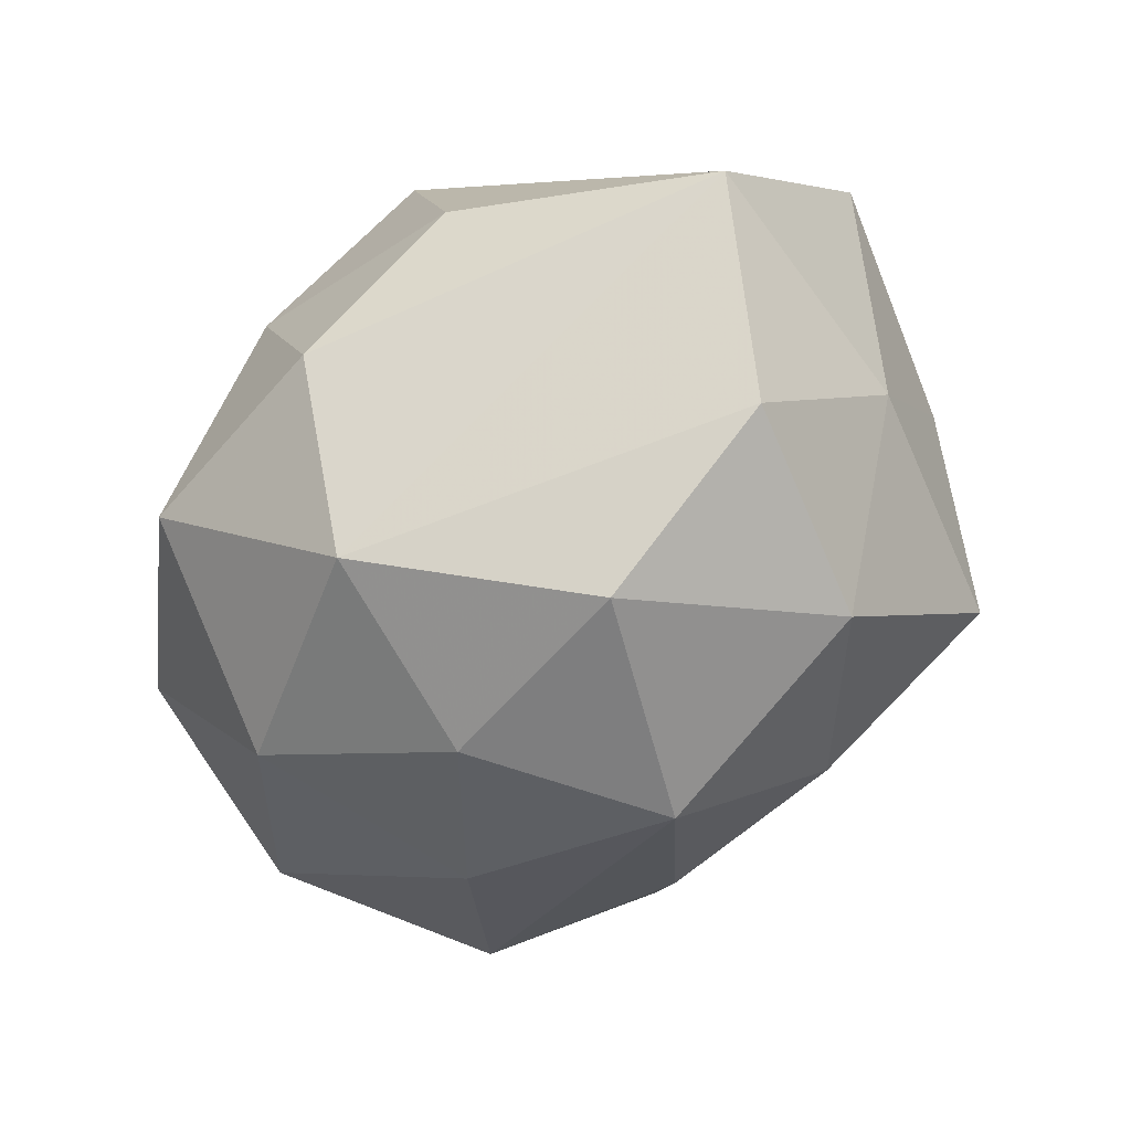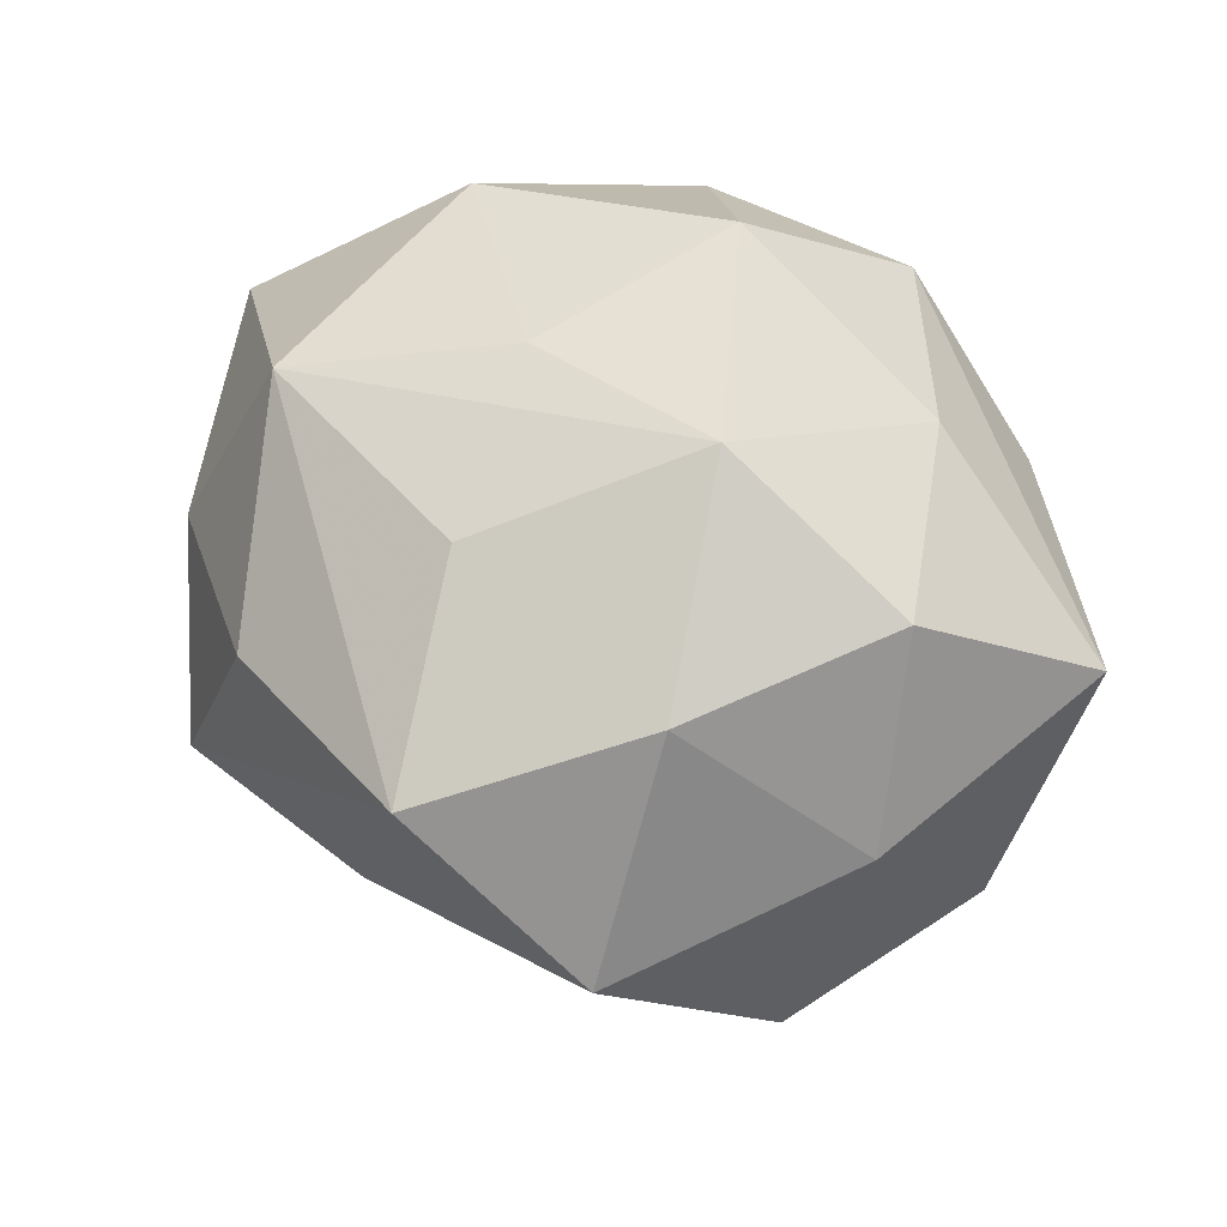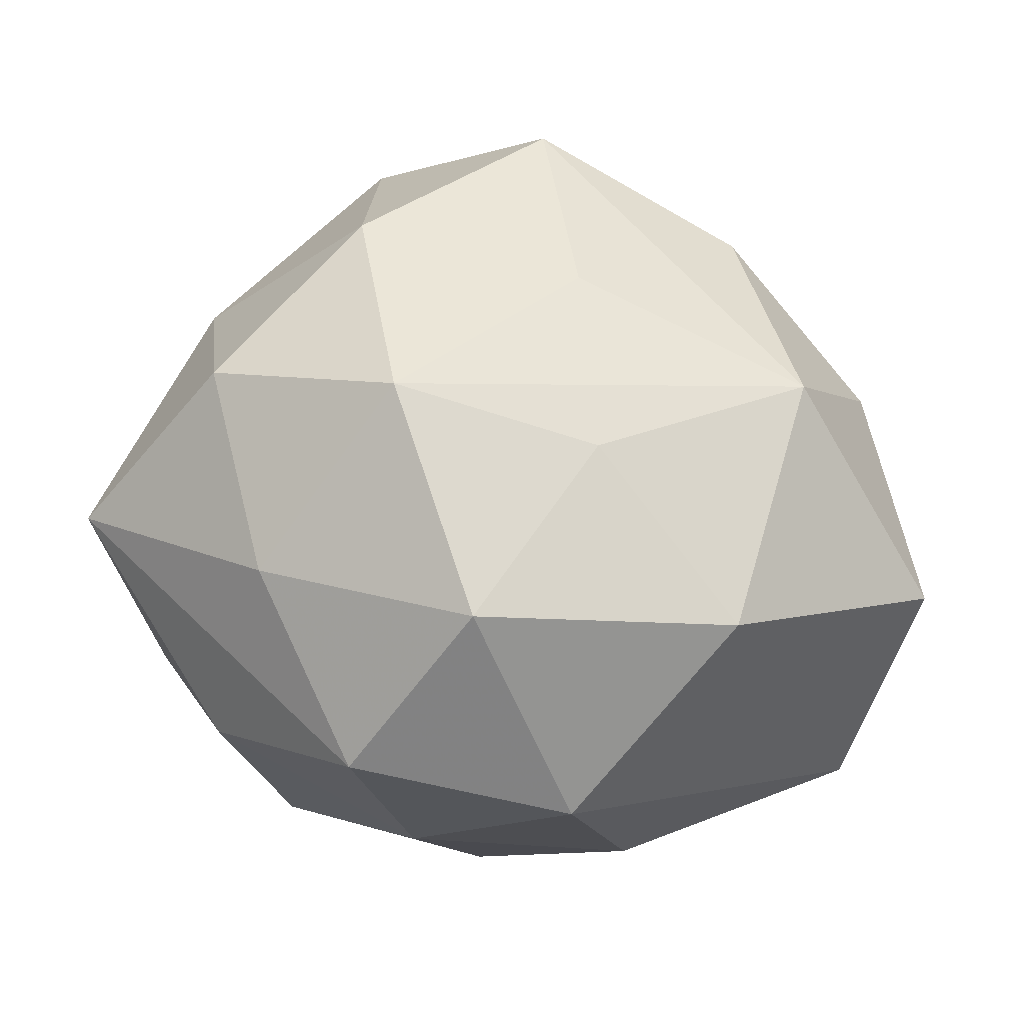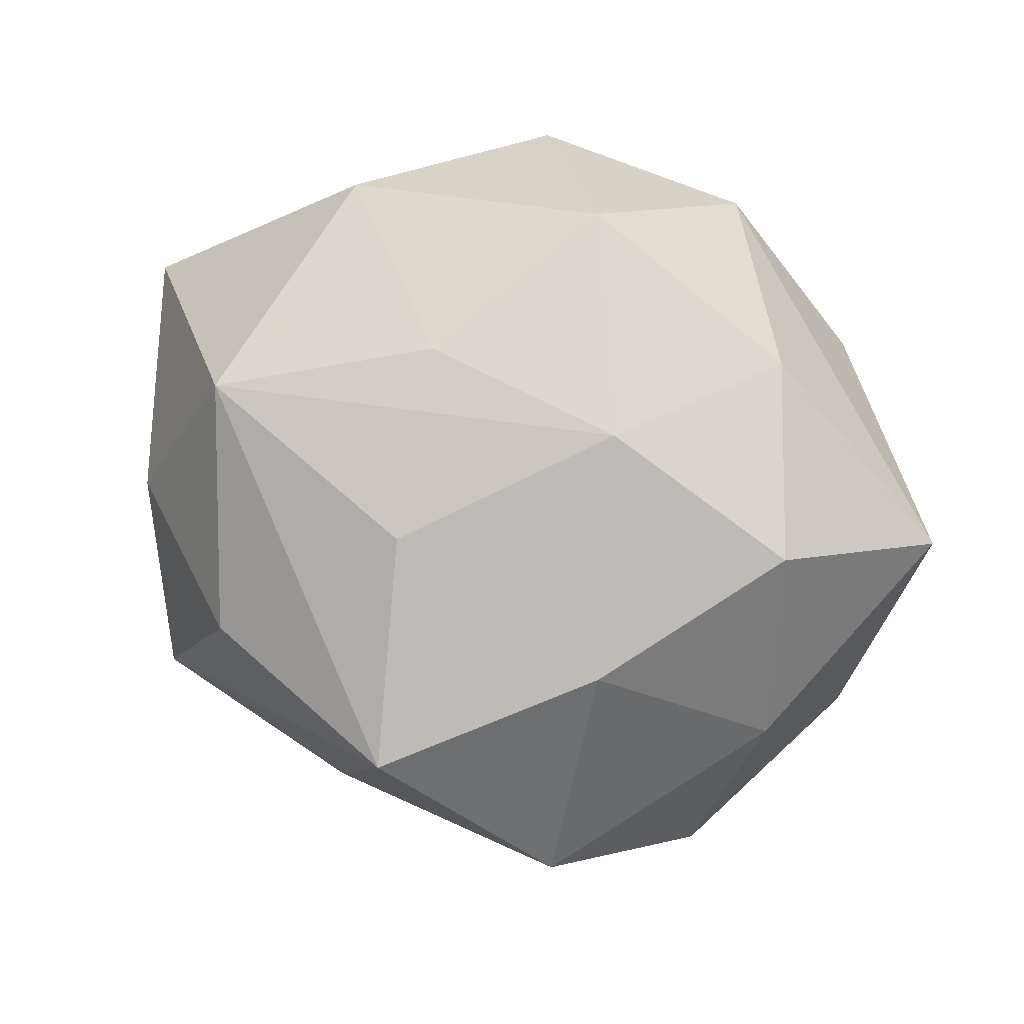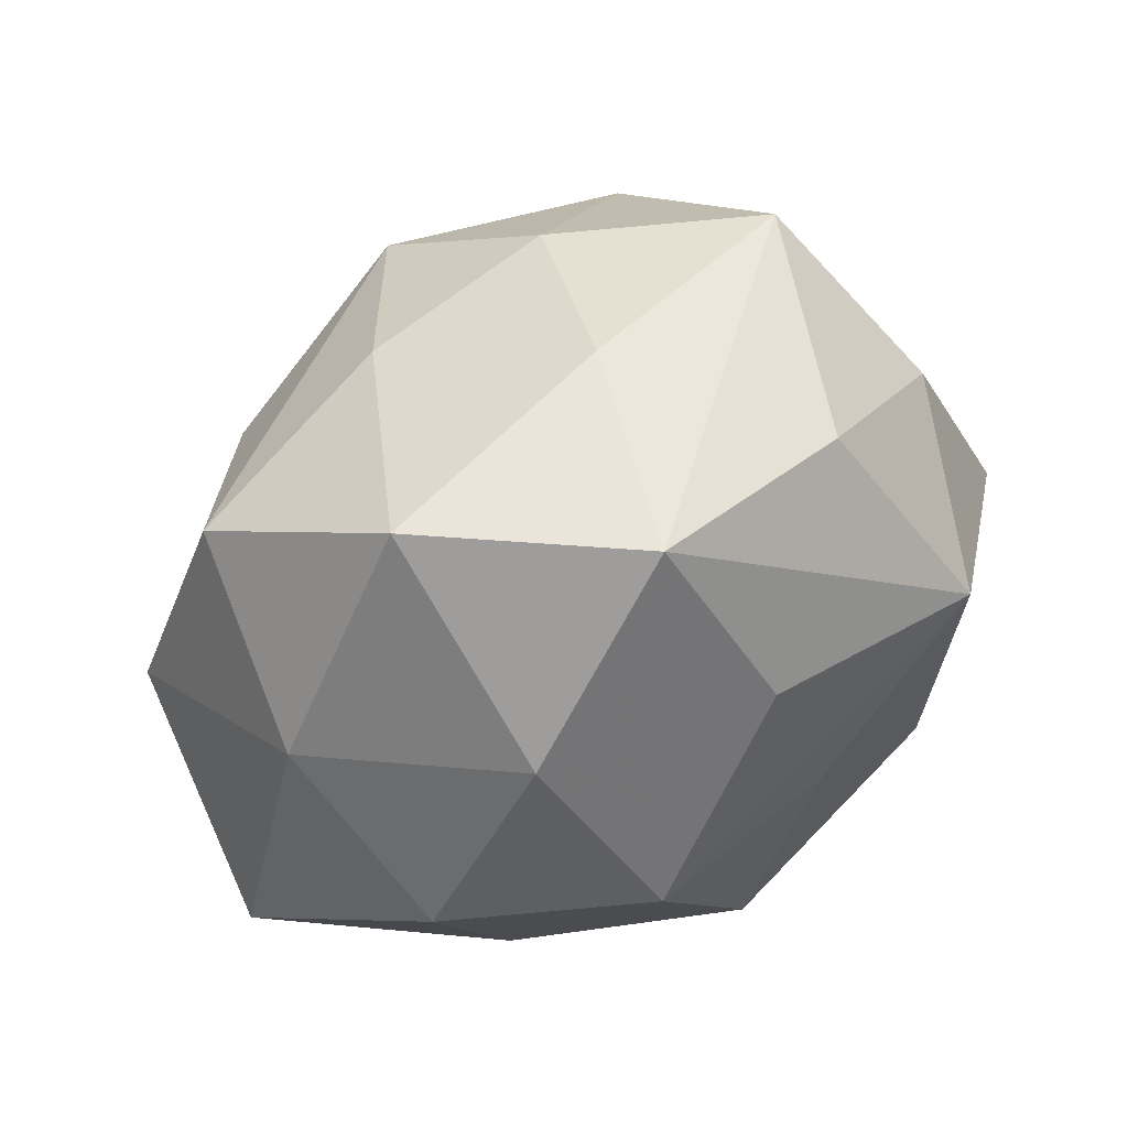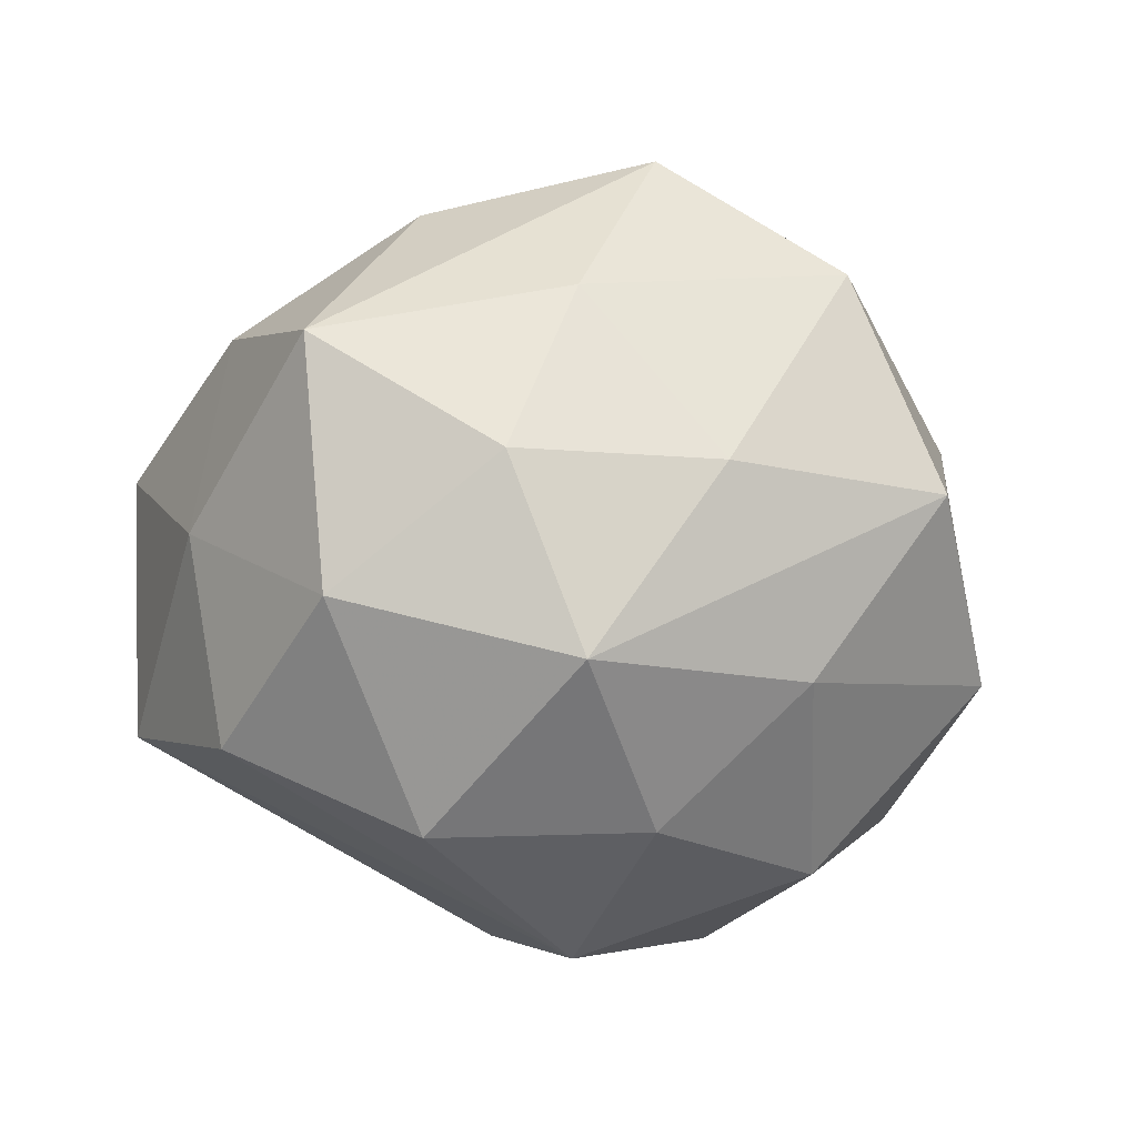
<metadata>
{"format":"obj","ext":"obj","renderer":"f3d","projection":"perspective","resolution":1024,"background":"white","views":[{"elev":-64.8,"azim":41.3,"up":"+Z"},{"elev":53.2,"azim":-149.8,"up":"+Z"},{"elev":76.3,"azim":6.7,"up":"+Z"},{"elev":66.1,"azim":-157.8,"up":"+Z"},{"elev":67.1,"azim":-33.5,"up":"+Y"},{"elev":-55.1,"azim":168.5,"up":"+Z"}]}
</metadata>
<code>
v -0.01468 -0.03697 0.02582
v 0.02424 0.03639 0.01496
v 0.009971 0.00197 0.03726
v -0.04142 0.02124 0.007833
v -0.04393 -0.02075 -0.01009
v 0.006905 0.0422 -0.00541
v -0.001308 0.04655 0.01903
v -0.03693 0.007985 0.02855
v -0.05248 -0.008099 0.01239
v -0.02795 -0.01569 0.02955
v 0.01391 -0.006779 -0.04276
v 0.005413 0.02393 0.03189
v -0.02515 -0.03782 -0.01718
v 0.0366 -0.008886 -0.03068
v -0.007287 -0.04215 0.003348
v -0.02292 0.04545 0.001757
v -0.04818 0.005177 -0.01518
v -0.0315 -0.01342 -0.03099
v -0.01097 0.03389 -0.02234
v 0.0006411 -0.04141 -0.01844
v 0.01179 -0.03907 0.02306
v 0.01269 0.03242 -0.02508
v 0.05228 -0.006574 0.01459
v -0.02471 0.01347 -0.03134
v 0.04314 0.01977 0.008068
v 0.04411 0.006093 -0.01235
v 0.04674 -0.02518 -0.01106
v 0.001241 0.01852 -0.04058
v 0.02875 0.01557 -0.033
v 0.03348 0.01361 0.03144
v 0.01925 -0.03994 -0.003346
v -0.02188 0.02939 0.02662
v -0.03278 -0.03237 0.009038
v -0.03675 0.03014 -0.01576
v -0.01084 -0.002902 -0.04047
v 0.03525 0.03446 -0.01193
v -0.001854 -0.02037 0.0407
v -0.01421 0.005817 0.04009
v 0.02826 -0.01664 0.03444
v -0.00638 -0.02664 -0.03637
f 19 34 16
f 28 34 19
f 16 34 4
f 30 39 23
f 15 1 33
f 10 1 37
f 37 38 10
f 10 38 8
f 21 1 15
f 21 39 37
f 37 1 21
f 27 23 21
f 21 23 39
f 3 38 37
f 30 38 3
f 37 39 3
f 3 39 30
f 28 19 22
f 22 29 28
f 36 29 22
f 17 18 5
f 17 4 34
f 24 34 28
f 24 17 34
f 18 17 24
f 40 14 27
f 36 22 6
f 6 19 16
f 6 22 19
f 30 2 7
f 7 6 16
f 7 2 36
f 36 6 7
f 26 23 27
f 27 14 26
f 14 29 26
f 26 29 36
f 30 23 25
f 25 2 30
f 36 2 25
f 25 26 36
f 23 26 25
f 9 10 8
f 5 33 9
f 9 33 1
f 1 10 9
f 9 17 5
f 8 4 9
f 4 17 9
f 35 24 28
f 18 24 35
f 35 40 18
f 20 40 27
f 12 38 30
f 30 7 12
f 12 7 38
f 8 38 32
f 38 7 32
f 32 7 16
f 16 4 32
f 32 4 8
f 14 40 11
f 40 35 11
f 11 35 28
f 28 29 11
f 11 29 14
f 27 21 31
f 31 20 27
f 31 21 15
f 15 20 31
f 40 20 13
f 5 18 13
f 18 40 13
f 13 33 5
f 15 33 13
f 13 20 15

</code>
